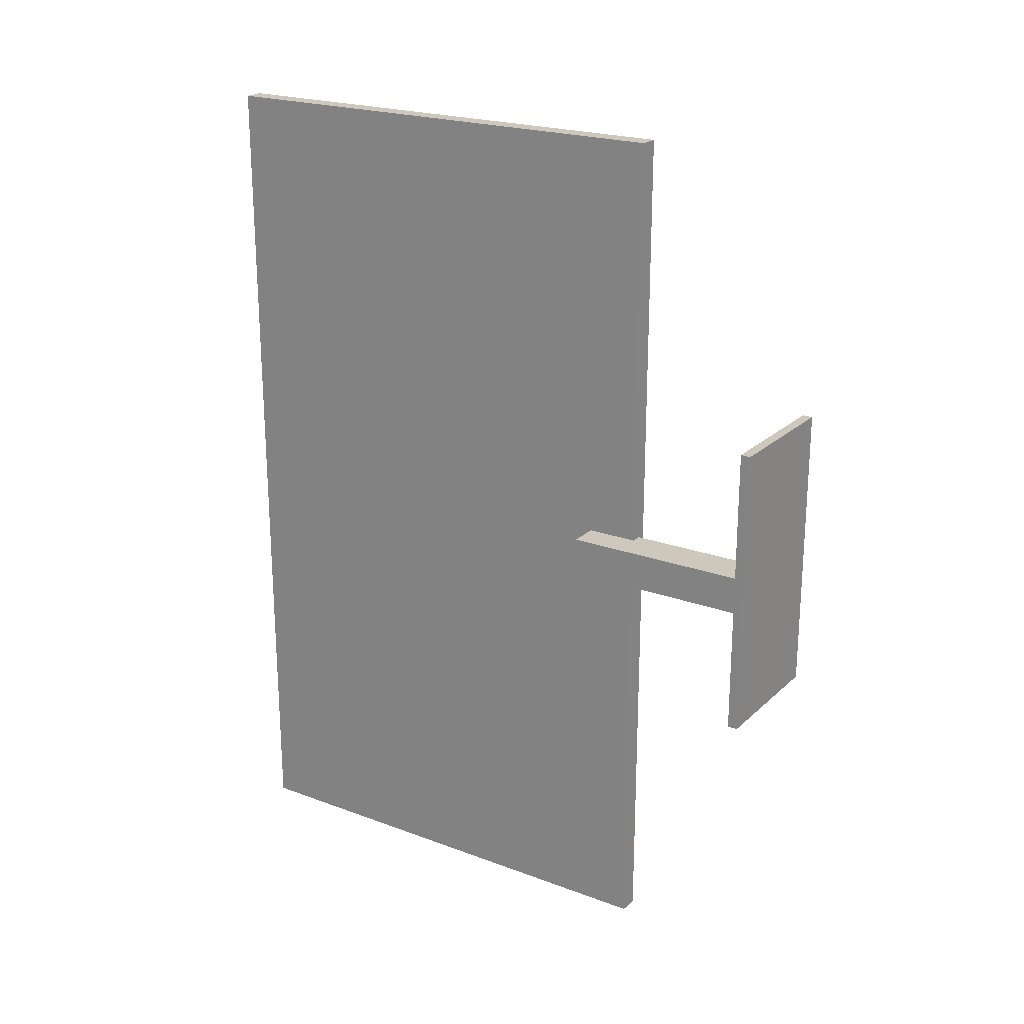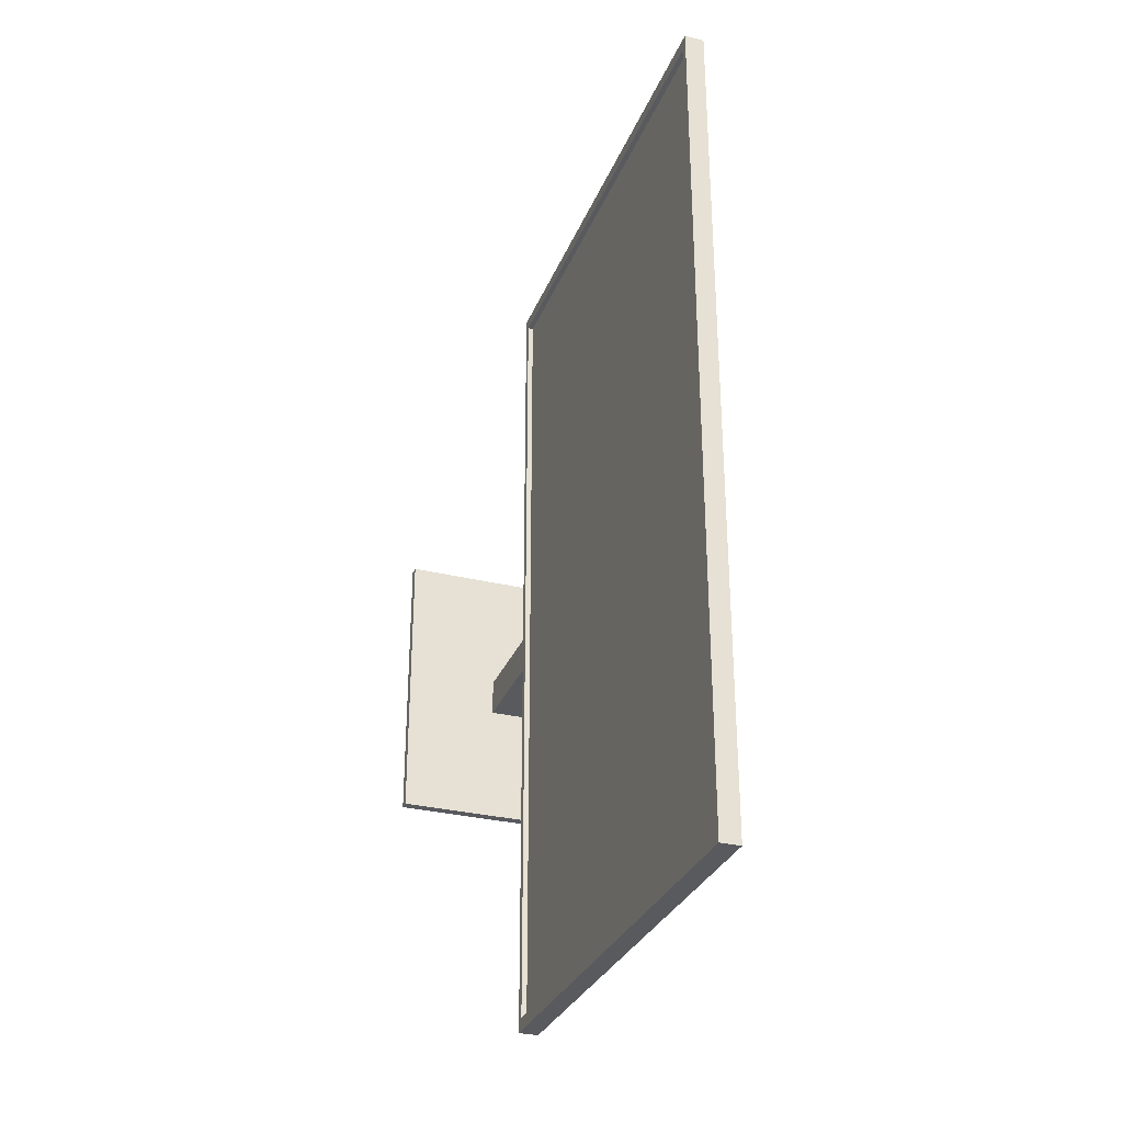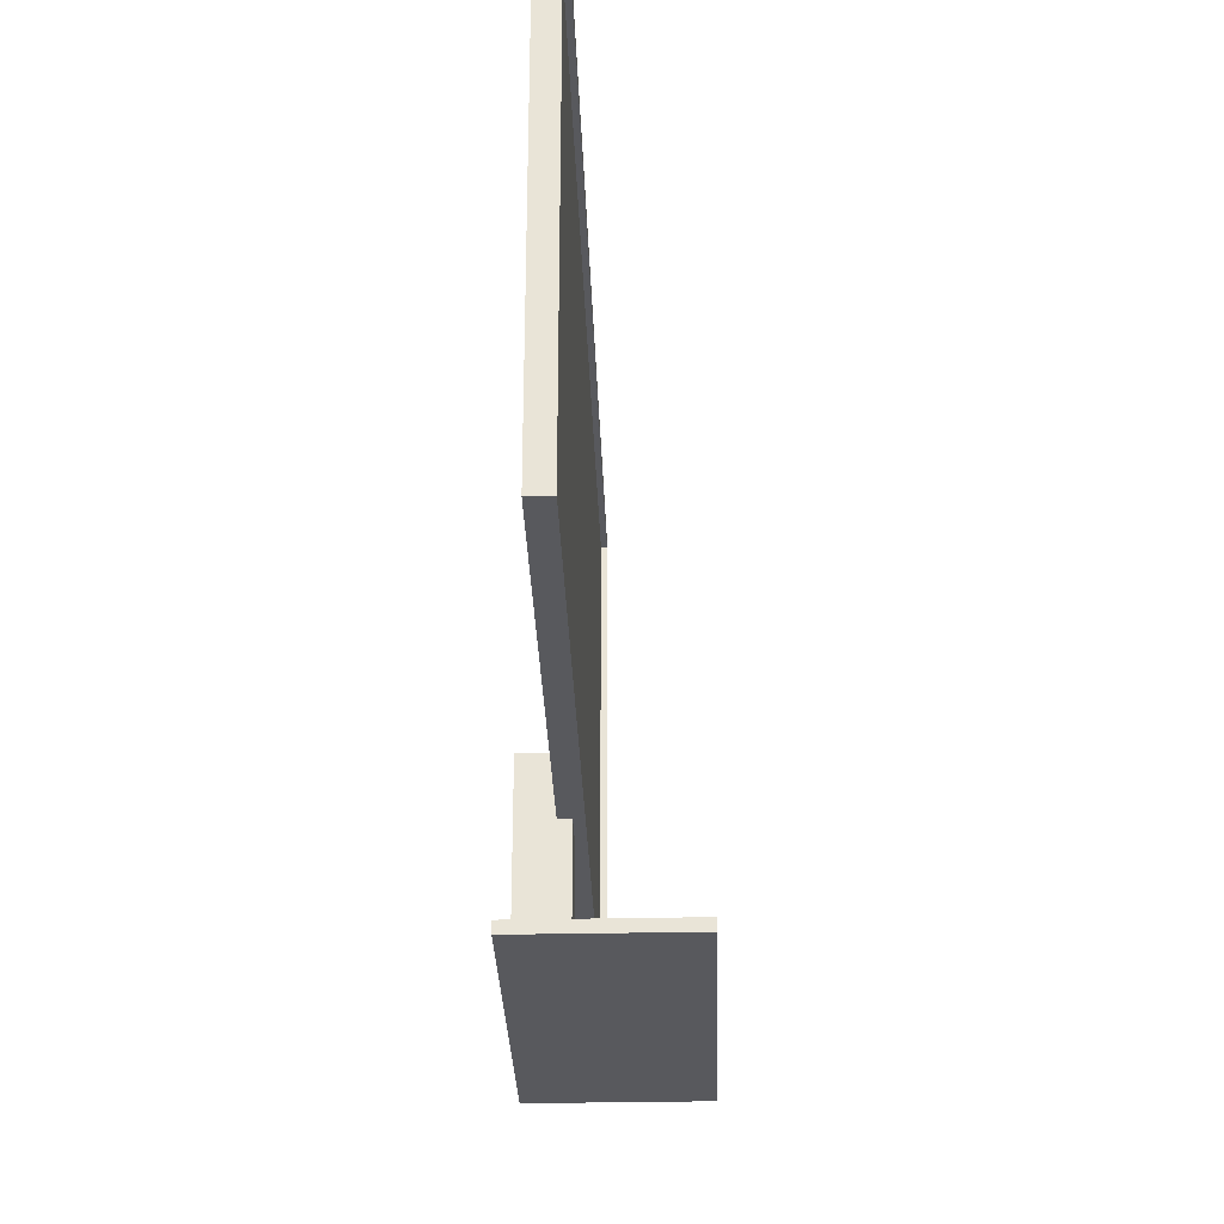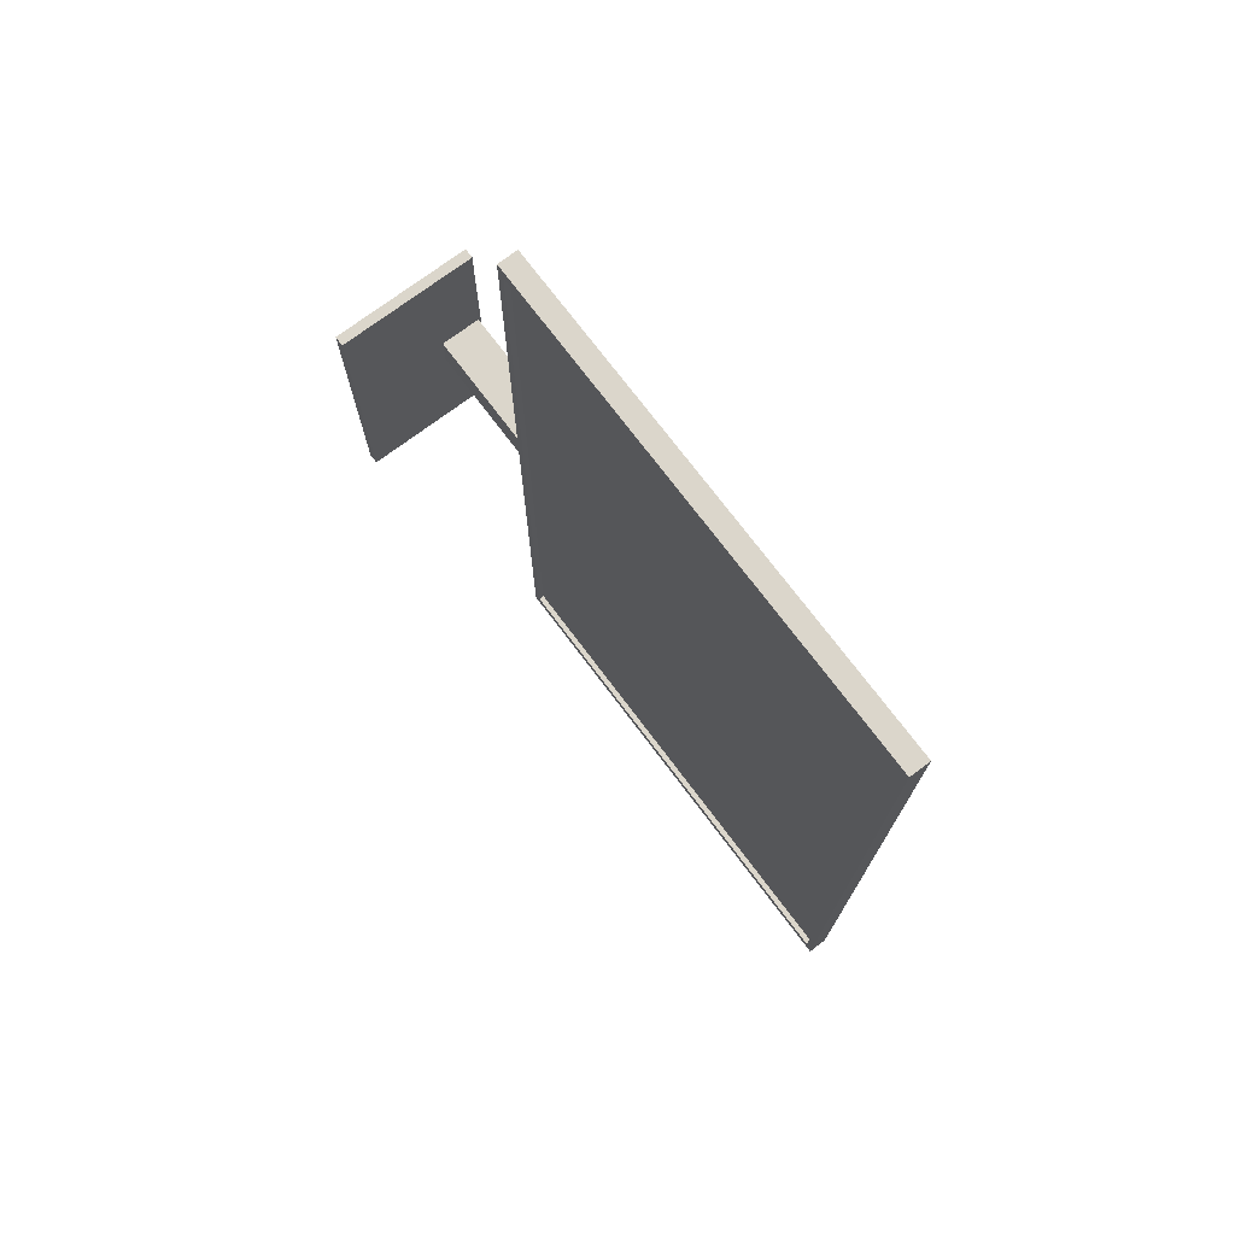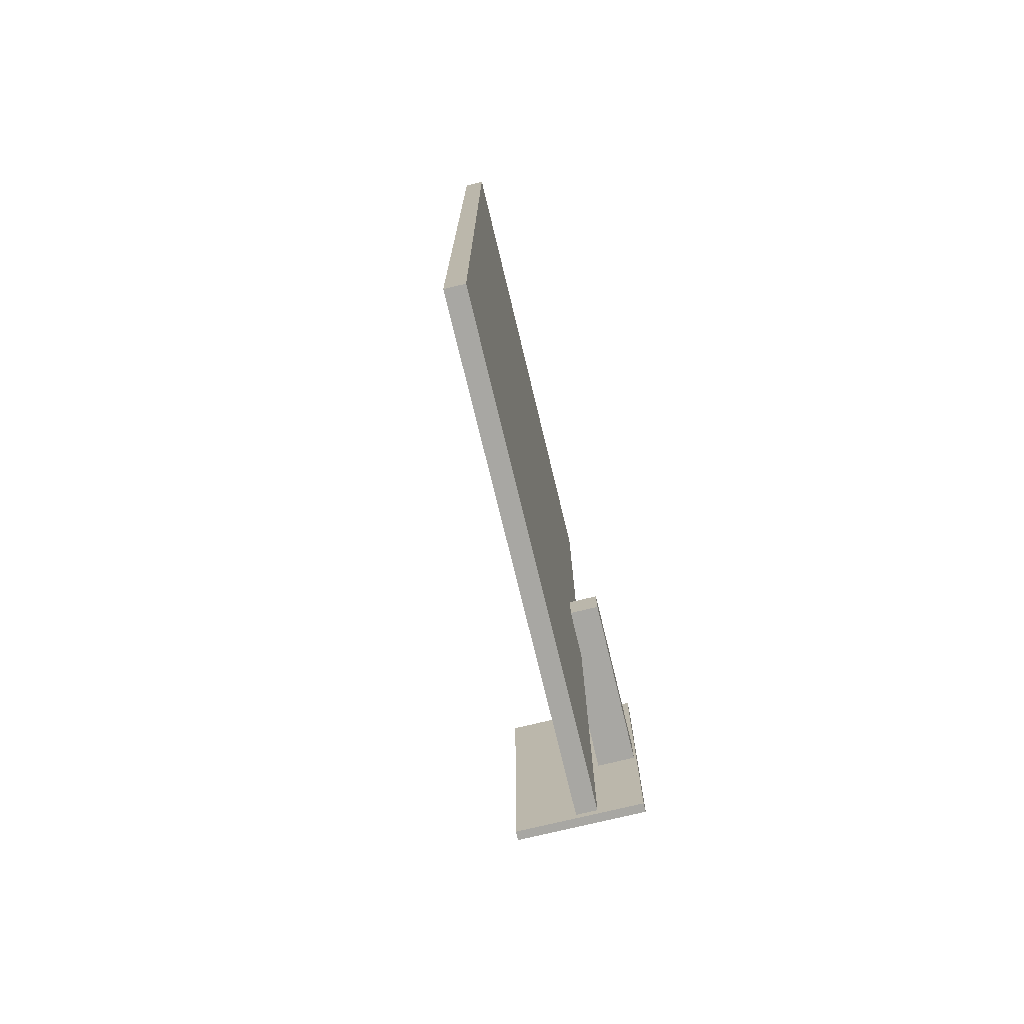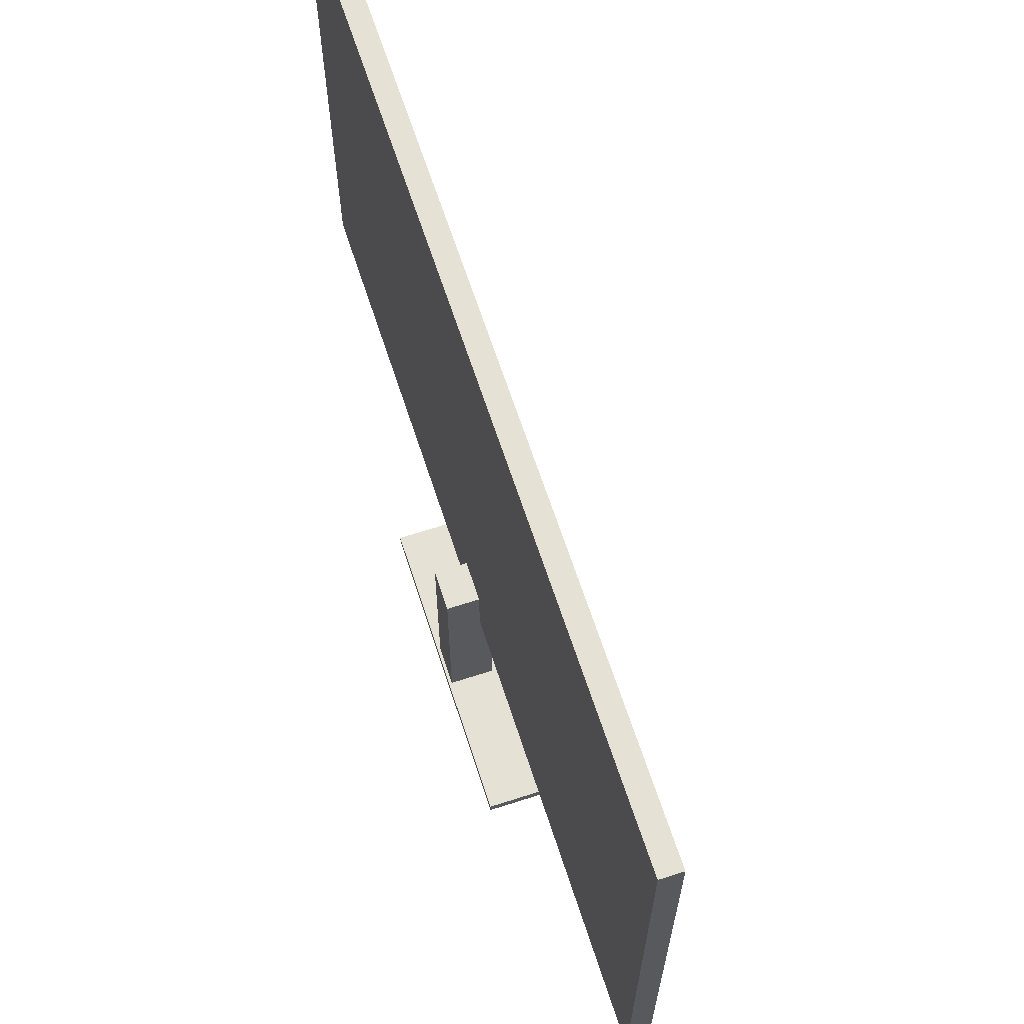
<metadata>
{"format":"obj","ext":"obj","renderer":"f3d","projection":"perspective","resolution":1024,"background":"white","views":[{"elev":21.9,"azim":-57.0,"up":"+Z"},{"elev":-30.9,"azim":160.6,"up":"+Z"},{"elev":-30.2,"azim":1.8,"up":"+Y"},{"elev":73.6,"azim":143.1,"up":"+Z"},{"elev":-74.5,"azim":-166.4,"up":"+Z"},{"elev":64.9,"azim":-18.0,"up":"+Y"}]}
</metadata>
<code>
o Cube
v -0.9235 3.611 -2.513
v -0.9235 0.7353 -2.513
v -0.9235 3.611 2.513
v -0.9235 0.7353 2.513
v -0.8081 0.7353 -2.513
v -0.8081 3.611 2.513
v -0.8081 0.7353 2.513
v -0.8081 3.611 -2.513
v -0.8081 0.7353 -2.513
v -0.8081 0.7353 2.513
v -0.8081 3.611 -2.513
v -0.8081 3.611 2.513
v -0.8081 3.568 -2.439
v -0.8081 0.7781 -2.439
v -0.8081 0.7781 2.439
v -0.8081 3.568 -2.439
v -0.8081 3.568 2.439
v -0.8081 0.7781 -2.439
v -0.8081 0.7781 2.439
v -0.8081 3.568 2.439
v -0.8081 3.568 -2.439
v -0.8081 0.7781 -2.439
v -0.8081 0.7781 2.439
v -0.8081 3.568 2.439
v -0.8398 0.7781 -2.439
v -0.8398 3.568 -2.439
v -0.8398 0.7781 2.439
v -0.8398 3.568 2.439
f 8 1 3 12
f 7 12 3 4
f 4 3 1 2
f 2 9 7 4
f 2 1 8 9
f 17 15 19 20
f 13 14 9 11
f 14 15 10 9
f 15 17 12 10
f 17 13 11 12
f 20 19 23 24
f 14 13 16 18
f 13 17 20 16
f 15 14 18 19
f 21 24 28 26
f 18 16 21 22
f 16 20 24 21
f 19 18 22 23
f 27 25 26 28
f 23 22 25 27
f 24 23 27 28
f 22 21 26 25
l 5 10
l 11 5
l 6 10
l 11 6
o Cube.001
v -1.099 -0.04472 0.11
v -1.099 1.035 0.11
v -1.099 -0.04472 -0.11
v -1.099 1.035 -0.11
v -0.8593 -0.04472 0.11
v -0.8593 1.035 0.11
v -0.8593 -0.04472 -0.11
v -0.8593 1.035 -0.11
f 29 30 32 31
f 31 32 36 35
f 35 36 34 33
f 33 34 30 29
f 31 35 33 29
f 36 32 30 34
o Plane
v -1.115 -0.04472 0.8759
v -0.2954 -0.04472 0.8759
v -1.115 -0.04472 -0.8441
v -0.2954 -0.04472 -0.8441
v -1.115 -0.1034 0.8759
v -0.2954 -0.1034 0.8759
v -1.115 -0.1034 -0.8441
v -0.2954 -0.1034 -0.8441
f 37 39 40 38
f 41 42 44 43
f 38 40 44 42
f 39 37 41 43
f 40 39 43 44
f 37 38 42 41

</code>
